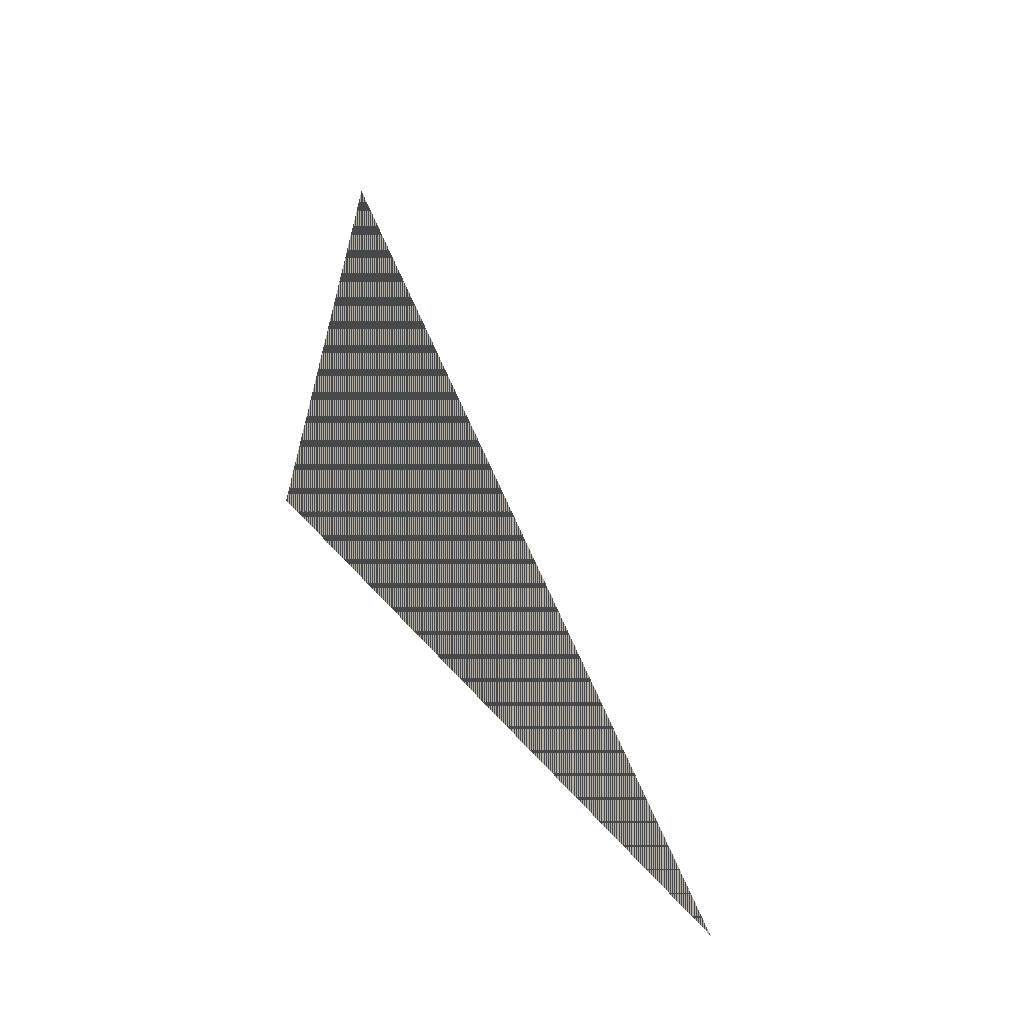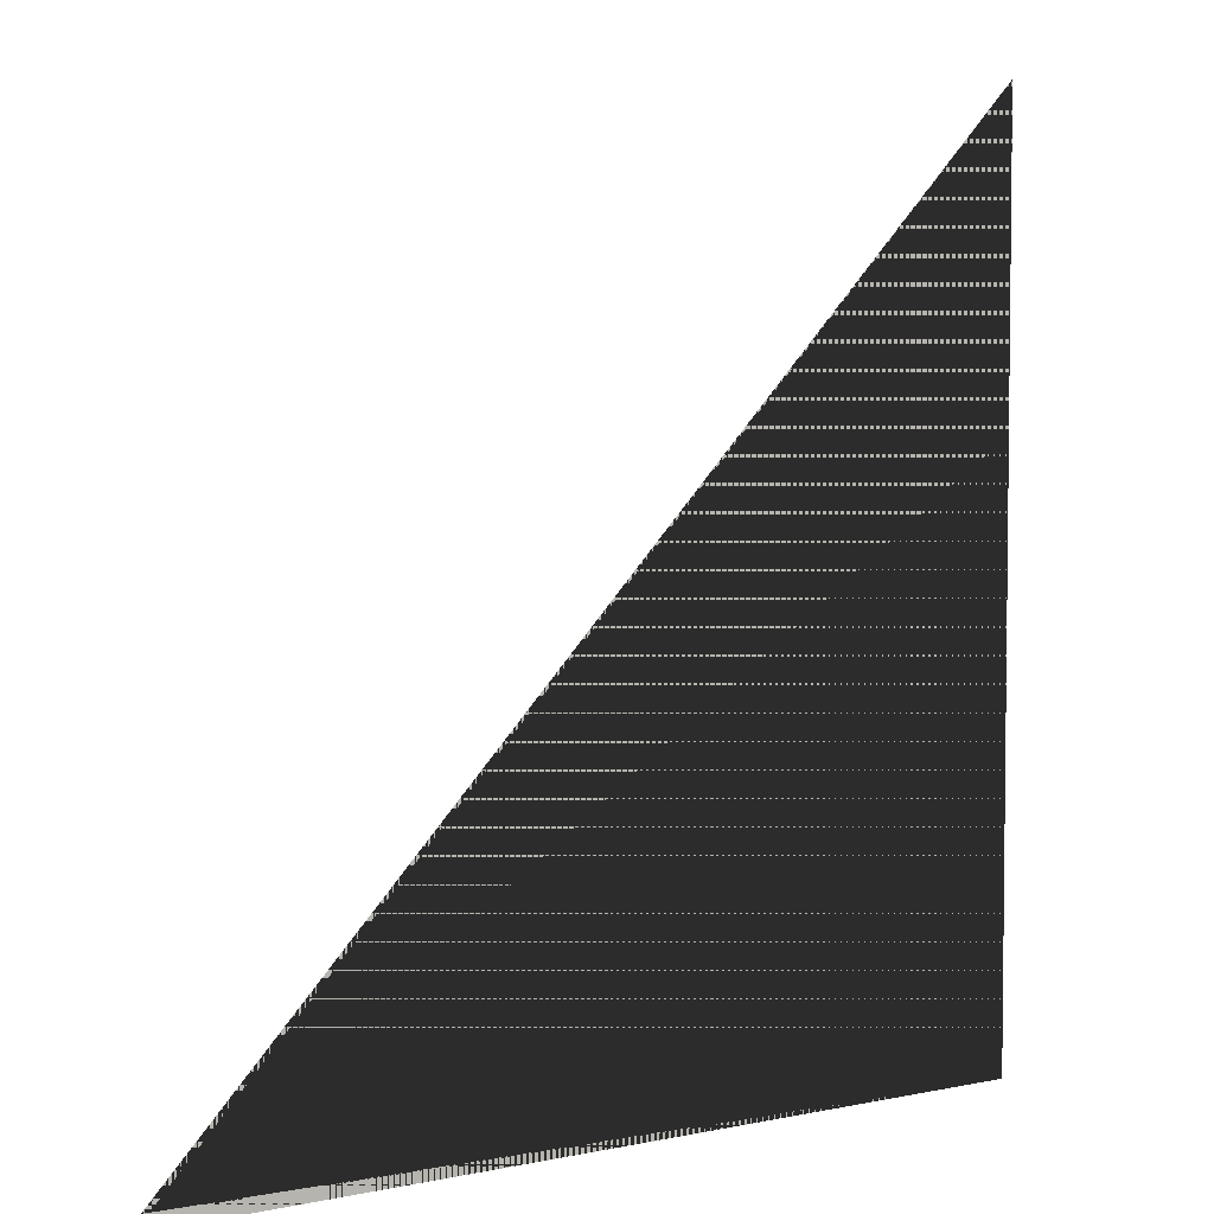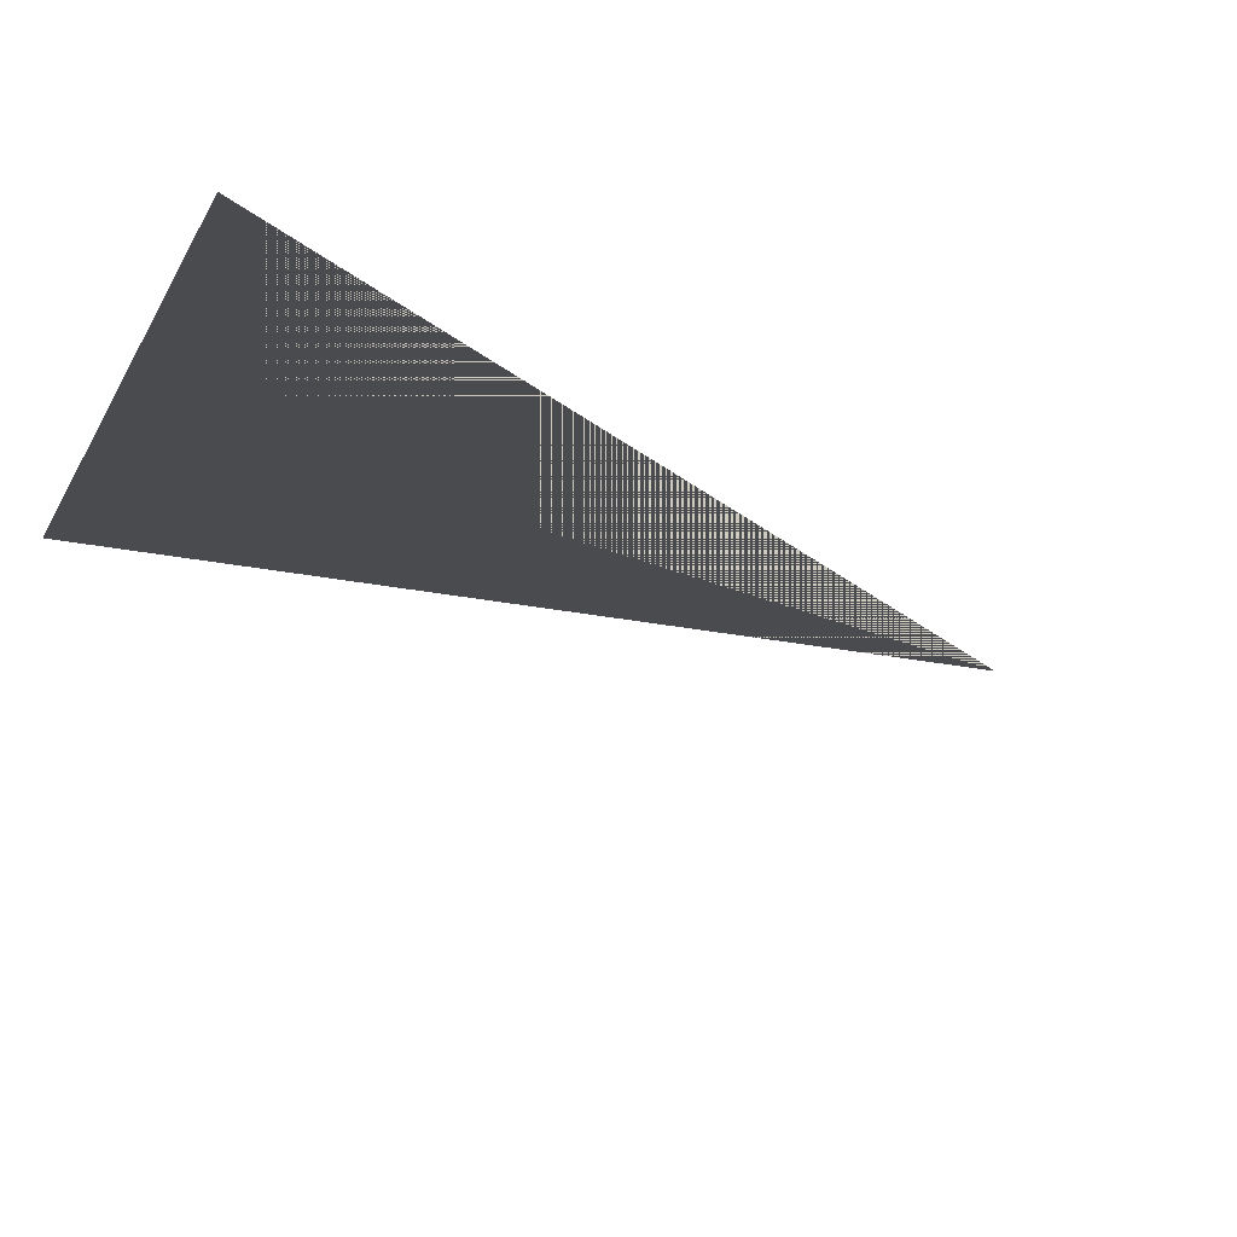
<metadata>
{"format":"obj","ext":"obj","renderer":"f3d","projection":"perspective","resolution":1024,"background":"white","views":[{"elev":-63.0,"azim":-140.8,"up":"+Y"},{"elev":4.5,"azim":145.4,"up":"+Y"},{"elev":-68.0,"azim":147.0,"up":"+Y"}]}
</metadata>
<code>
o Cube.002
v 1.083 -1 -1
v 1.083 -1 1
v -0.9166 -1 1
v -0.9166 -1 -1
v 1.083 1 -1
v -0.9166 1 -1
v -0.9166 1 1
v 1.083 1 1
f 10 12 9
f 13 15 16
f 13 10 9
f 16 11 10
f 15 12 11
f 9 14 13
f 10 11 12
f 13 14 15
f 13 16 10
f 16 15 11
f 15 14 12
f 9 12 14

</code>
